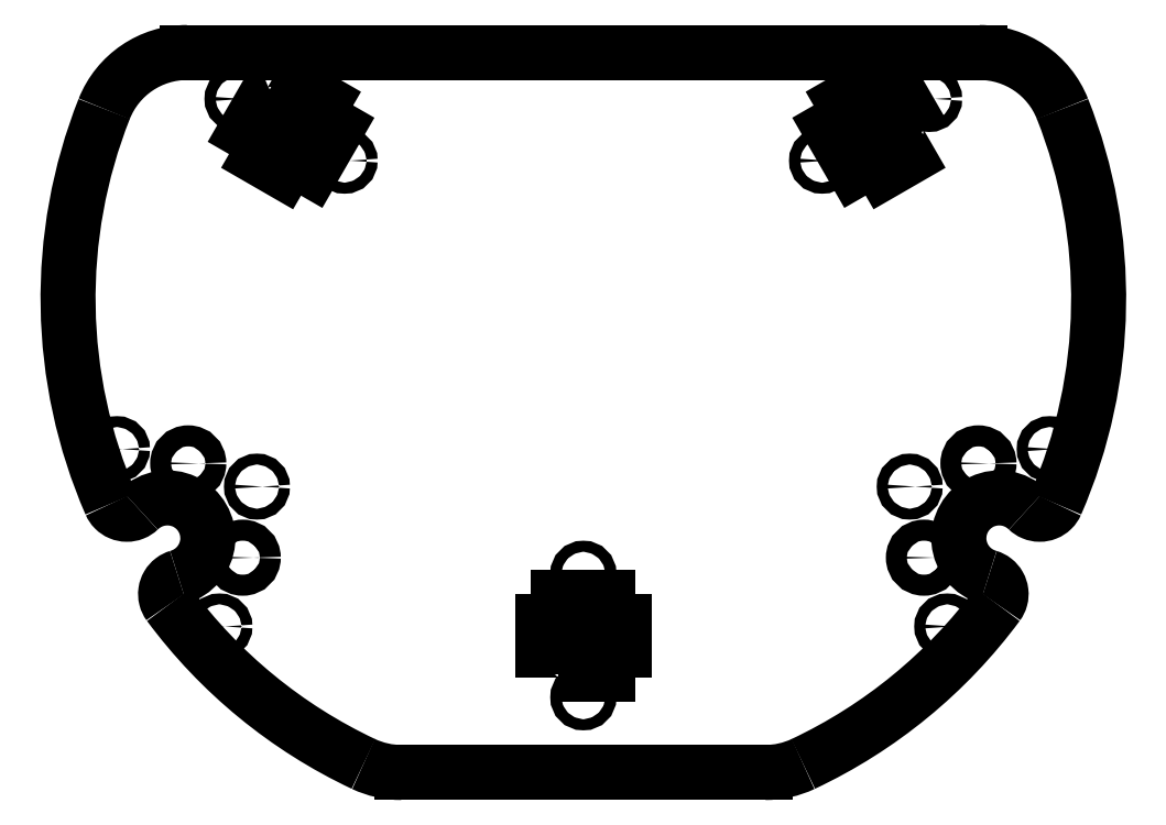
<metadata>
{"format":"dxf","ext":"dxf","renderer":"ezdxf+matplotlib","layout":"modelspace","background":"white","min_lineweight":24,"dpi":150}
</metadata>
<code>
0
SECTION
2
ENTITIES
0
CIRCLE
8
0
10
-112.4
20
-46.99
30
0
40
3
210
0
220
-0
230
1
0
CIRCLE
8
0
10
-96.89
20
-73.84
30
0
40
3
210
0
220
-0
230
1
0
CIRCLE
8
0
10
96.89
20
-73.84
30
0
40
3
210
0
220
0
230
1
0
CIRCLE
8
0
10
112.4
20
-46.99
30
0
40
3
210
0
220
0
230
1
0
ARC
8
0
10
-51.69
20
-109.6
30
1.329e-61
40
25.4
210
1.368e-48
220
0
230
1
50
244.7
51
270
0
LINE
8
0
10
-51.69
20
-135
30
0
11
51.69
21
-135
31
0
0
ARC
8
0
10
51.69
20
-109.6
30
-1.861e-44
40
25.4
210
-1.052e-32
220
6.886e-46
230
1
50
270
51
295.3
0
ARC
8
0
10
0
20
-5.439e-15
30
0
40
146.6
210
-1.822e-33
220
3.864e-33
230
1
50
295.3
51
323.5
0
SPLINE
8
0
70
0
71
3
72
16
73
12
74
0
42
1e-09
43
1e-10
44
1e-10
40
0
40
0
40
0
40
0
40
0.1953
40
0.1953
40
0.3906
40
0.3906
40
0.5859
40
0.5859
40
0.7813
40
0.7813
40
0.9676
40
0.9676
40
0.9676
40
0.9676
10
115.2
20
-79.39
30
0
10
115.8
20
-79.57
30
0
10
116.4
20
-79.87
30
0
10
117.4
20
-80.67
30
0
10
117.9
20
-81.17
30
0
10
118.5
20
-82.31
30
0
10
118.7
20
-82.93
30
0
10
118.9
20
-84.22
30
0
10
118.8
20
-84.88
30
0
10
118.5
20
-86.11
30
0
10
118.2
20
-86.67
30
0
10
117.8
20
-87.17
30
0
0
ELLIPSE
8
0
10
118.3
20
-68.32
30
0
11
-9.997
21
5.772
31
0
40
0.9962
41
4.466
42
8.1
0
SPLINE
8
0
70
0
71
3
72
16
73
12
74
0
42
1e-09
43
1e-10
44
1e-10
40
0
40
0
40
0
40
0
40
0.1954
40
0.1954
40
0.3909
40
0.3909
40
0.5862
40
0.5862
40
0.7815
40
0.7815
40
0.9676
40
0.9676
40
0.9676
40
0.9676
10
134.4
20
-58.47
30
0
10
134.2
20
-59.07
30
0
10
133.8
20
-59.61
30
0
10
132.8
20
-60.52
30
0
10
132.3
20
-60.87
30
0
10
131.1
20
-61.36
30
0
10
130.4
20
-61.48
30
0
10
129.1
20
-61.47
30
0
10
128.5
20
-61.34
30
0
10
127.3
20
-60.85
30
0
10
126.8
20
-60.5
30
0
10
126.4
20
-60.07
30
0
0
ARC
8
0
10
0
20
-5.439e-15
30
0
40
146.6
210
9.833e-33
220
2.261e-32
230
1
50
-23.51
51
21.6
0
ARC
8
0
10
112.7
20
44.6
30
-1.11e-15
40
25.4
210
-4.064e-17
220
-1.609e-17
230
1
50
21.6
51
90
0
LINE
8
0
10
112.7
20
70
30
-1.11e-15
11
-112.7
21
70
31
0
0
ARC
8
0
10
-112.7
20
44.6
30
-1.11e-15
40
25.4
210
3.057e-32
220
-4.371e-17
230
1
50
90
51
158.4
0
ARC
8
0
10
0
20
-5.439e-15
30
0
40
146.6
210
-7.043e-18
220
2.788e-18
230
1
50
158.4
51
203.5
0
SPLINE
8
0
70
0
71
3
72
16
73
12
74
0
42
1e-09
43
1e-10
44
1e-10
40
0
40
0
40
0
40
0
40
0.1953
40
0.1953
40
0.3906
40
0.3906
40
0.5859
40
0.5859
40
0.7813
40
0.7813
40
0.9676
40
0.9676
40
0.9676
40
0.9676
10
-126.4
20
-60.07
30
0
10
-126.8
20
-60.52
30
0
10
-127.4
20
-60.88
30
0
10
-128.6
20
-61.36
30
0
10
-129.2
20
-61.48
30
0
10
-130.5
20
-61.47
30
0
10
-131.2
20
-61.34
30
0
10
-132.4
20
-60.83
30
0
10
-132.9
20
-60.46
30
0
10
-133.8
20
-59.56
30
0
10
-134.2
20
-59.04
30
0
10
-134.4
20
-58.47
30
0
0
ELLIPSE
8
0
10
-118.3
20
-68.32
30
0
11
9.997
21
5.772
31
0
40
0.9962
41
4.466
42
8.1
0
SPLINE
8
0
70
0
71
3
72
16
73
12
74
0
42
1e-09
43
1e-10
44
1e-10
40
0
40
0
40
0
40
0
40
0.1954
40
0.1954
40
0.3909
40
0.3909
40
0.5862
40
0.5862
40
0.7815
40
0.7815
40
0.9676
40
0.9676
40
0.9676
40
0.9676
10
-117.8
20
-87.17
30
0
10
-118.2
20
-86.65
30
0
10
-118.5
20
-86.05
30
0
10
-118.8
20
-84.79
30
0
10
-118.9
20
-84.13
30
0
10
-118.7
20
-82.84
30
0
10
-118.5
20
-82.22
30
0
10
-117.8
20
-81.1
30
0
10
-117.4
20
-80.61
30
0
10
-116.4
20
-79.84
30
0
10
-115.8
20
-79.56
30
0
10
-115.2
20
-79.39
30
0
0
ARC
8
0
10
0
20
-5.439e-15
30
0
40
146.6
210
1.466e-32
220
-1.982e-32
230
1
50
216.5
51
244.7
0
CIRCLE
8
0
10
103.5
20
-93.42
30
0
40
1.55
210
-1.067e-32
220
-6.163e-33
230
1
0
CIRCLE
8
0
10
92.84
20
-53.6
30
0
40
1.55
210
0
220
-0
230
1
0
CIRCLE
8
0
10
132.7
20
-42.93
30
0
40
1.55
210
-1.067e-32
220
-6.163e-33
230
1
0
CIRCLE
8
0
10
-132.7
20
-42.93
30
0
40
1.55
210
0
220
0
230
1
0
CIRCLE
8
0
10
-92.84
20
-53.6
30
0
40
1.55
210
0
220
0
230
1
0
CIRCLE
8
0
10
-103.5
20
-93.42
30
0
40
1.55
210
0
220
0
230
1
0
CIRCLE
8
0
10
-2.627e-31
20
-78.43
30
0
40
1.575
210
0
220
0
230
1
0
CIRCLE
8
0
10
0
20
-113.6
30
0
40
1.575
210
0
220
-2.465e-32
230
1
0
LWPOLYLINE
8
0
90
12
70
1
43
0
10
-7
20
-107
10
-7
20
-100
10
-11.5
20
-100
10
-11.5
20
-92
10
-7
20
-92
10
-7
20
-85
10
7
20
-85
10
7
20
-92
10
11.5
20
-92
10
11.5
20
-100
10
7
20
-100
10
7
20
-107
0
CIRCLE
8
0
10
-67.92
20
39.21
30
0
40
1.575
210
1.067e-32
220
-6.163e-33
230
1
0
CIRCLE
8
0
10
-98.36
20
56.79
30
-1.11e-15
40
1.575
210
-1.651e-33
220
-2.751e-32
230
1
0
LWPOLYLINE
8
0
90
12
70
1
43
0
10
-89.16
20
59.56
10
-83.1
20
56.06
10
-80.85
20
59.96
10
-73.92
20
55.96
10
-76.17
20
52.06
10
-70.11
20
48.56
10
-77.11
20
36.44
10
-83.17
20
39.94
10
-85.42
20
36.04
10
-92.35
20
40.04
10
-90.1
20
43.94
10
-96.16
20
47.44
0
CIRCLE
8
0
10
67.92
20
39.21
30
0
40
1.575
210
0
220
-0
230
1
0
CIRCLE
8
0
10
98.36
20
56.79
30
-1.11e-15
40
1.575
210
-1.651e-33
220
2.751e-32
230
1
0
LWPOLYLINE
8
0
90
12
70
1
43
0
10
96.16
20
47.44
10
90.1
20
43.94
10
92.35
20
40.04
10
85.42
20
36.04
10
83.17
20
39.94
10
77.11
20
36.44
10
70.11
20
48.56
10
76.17
20
52.06
10
73.92
20
55.96
10
80.85
20
59.96
10
83.1
20
56.06
10
89.16
20
59.56
0
ENDSEC
0
EOF

</code>
